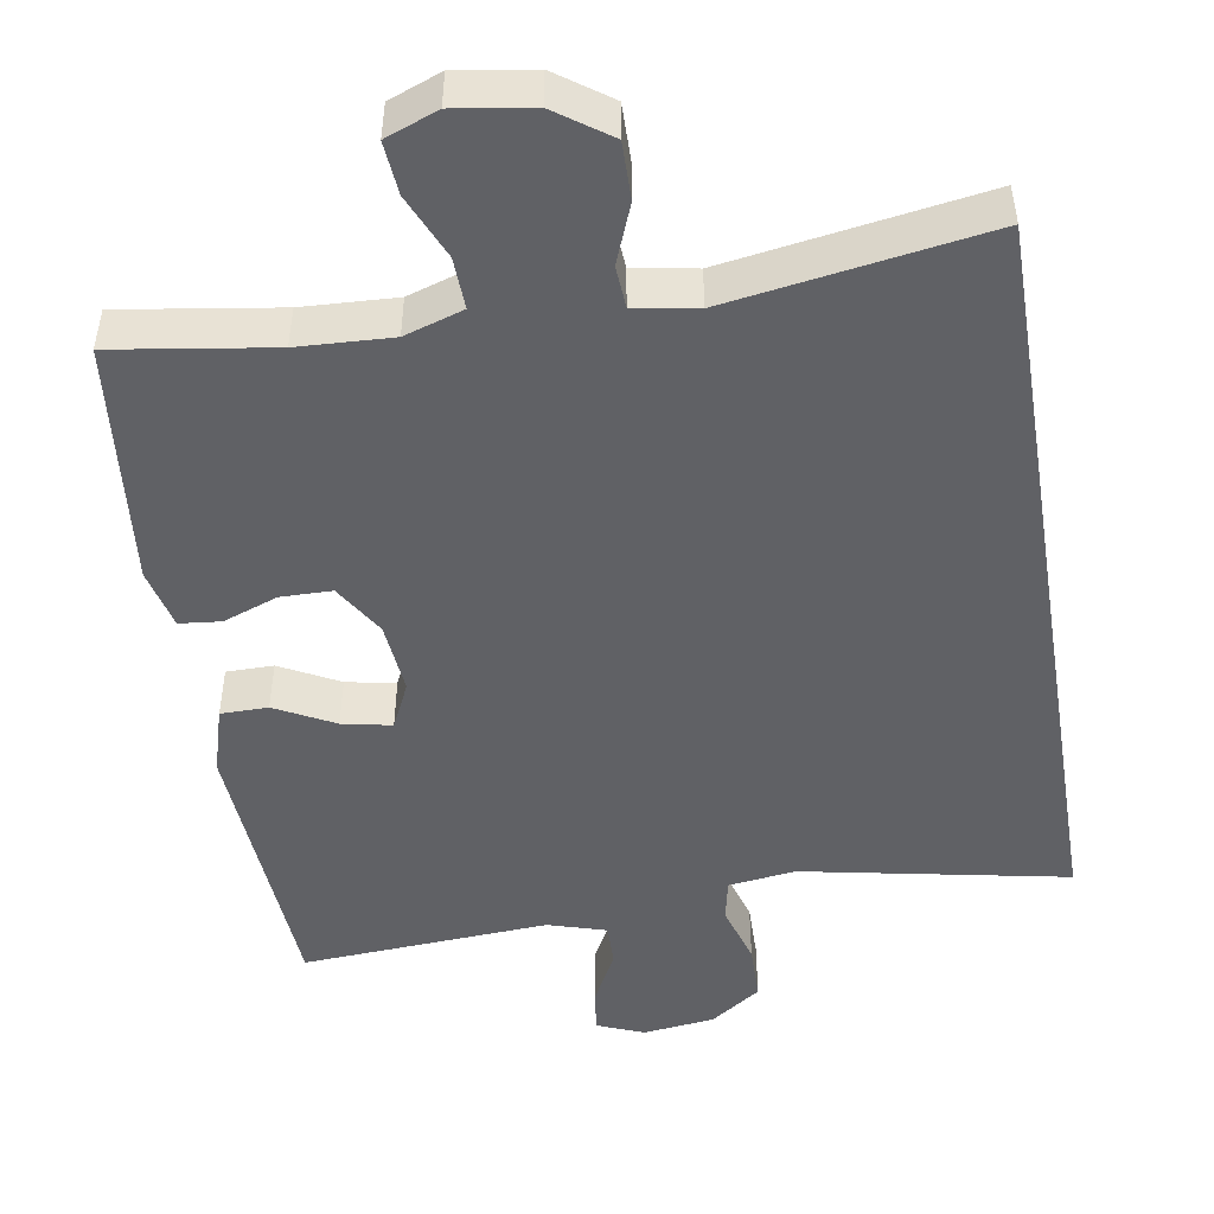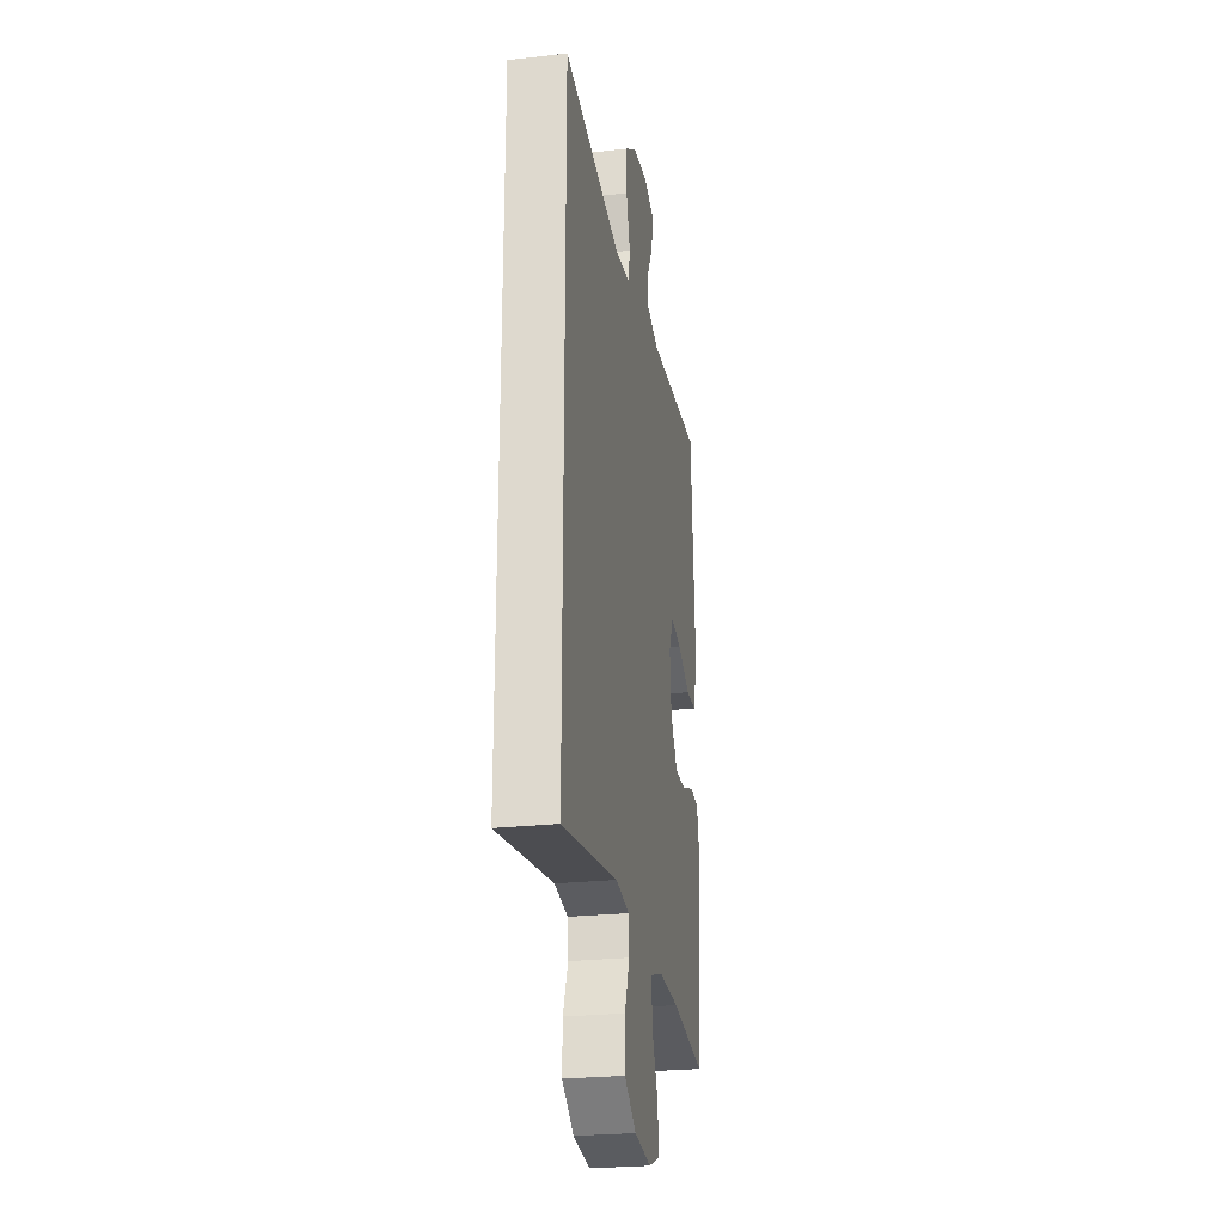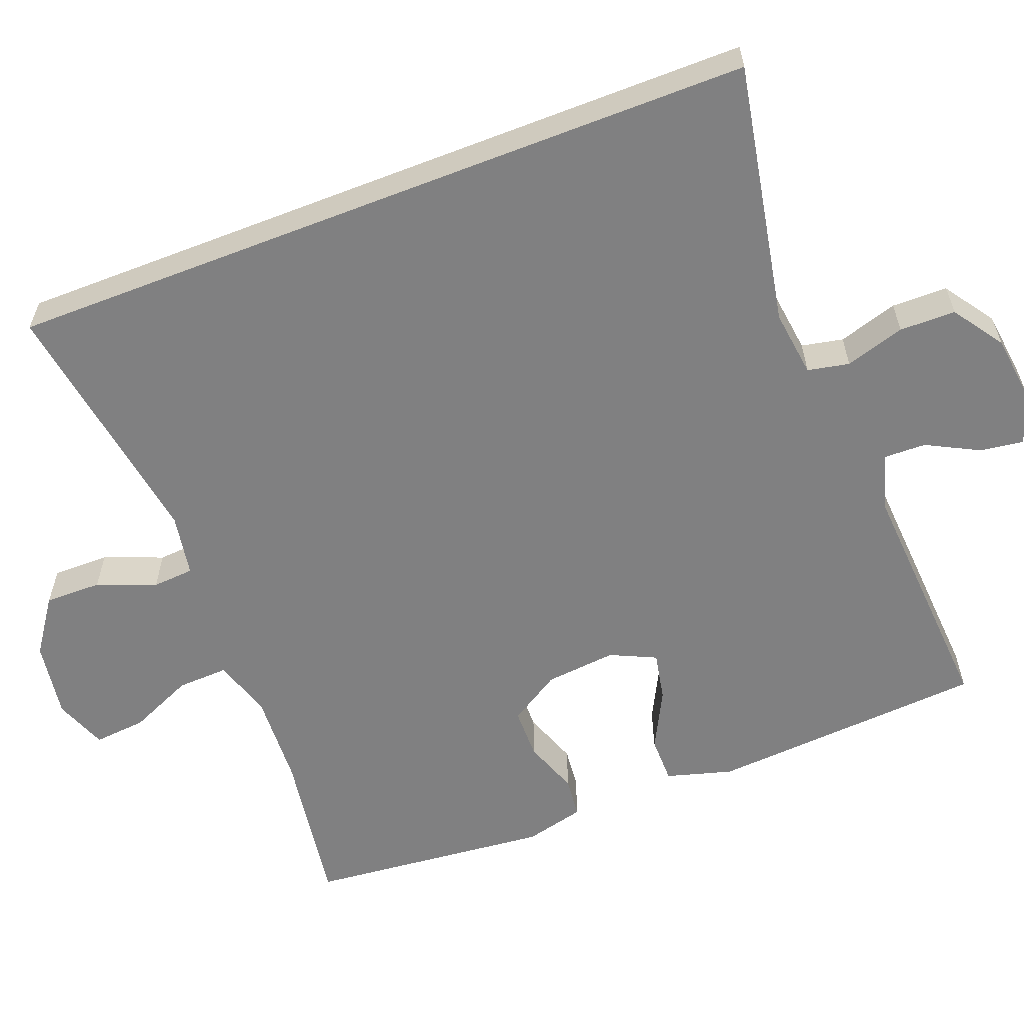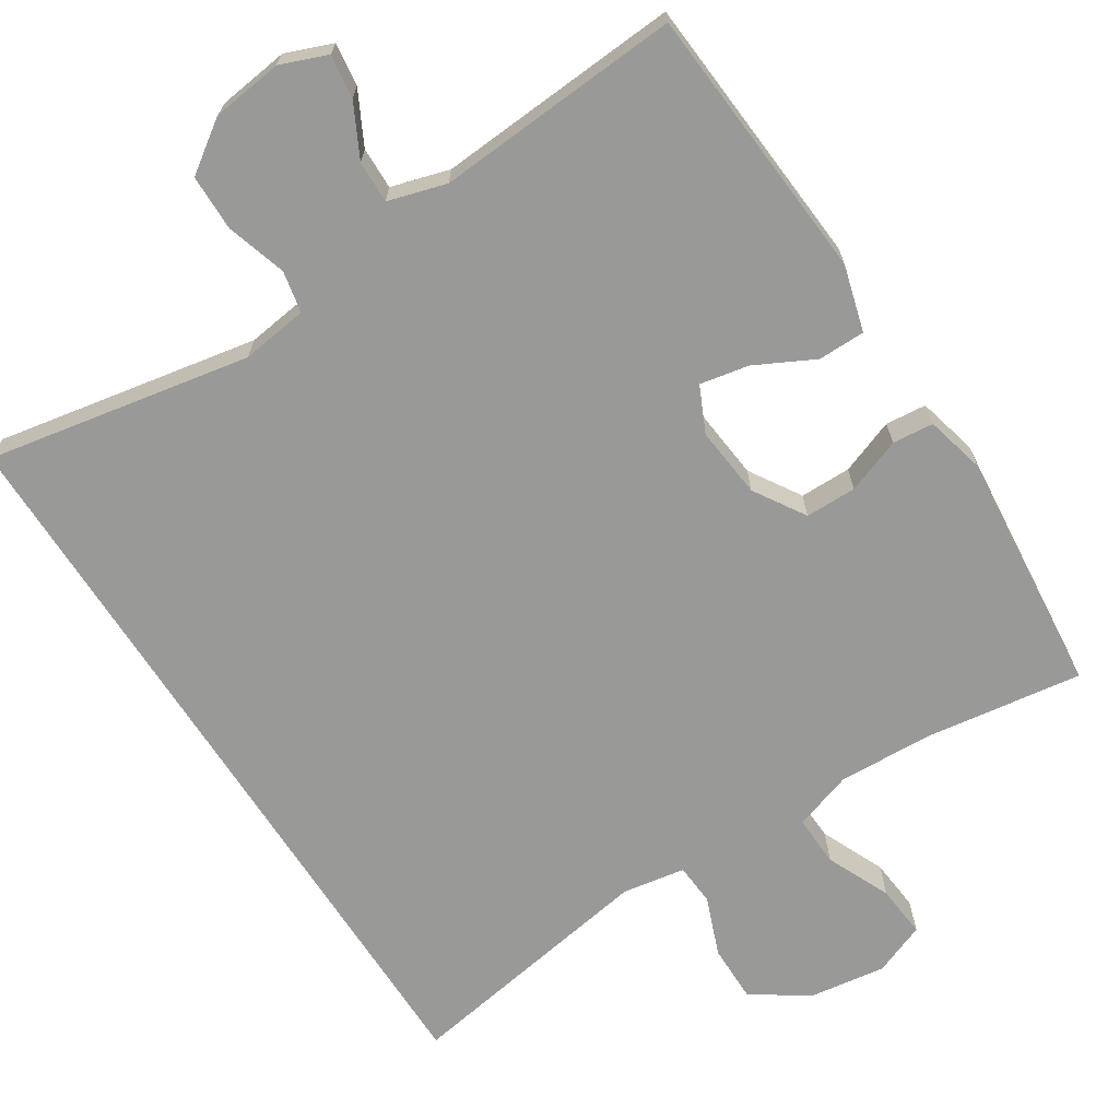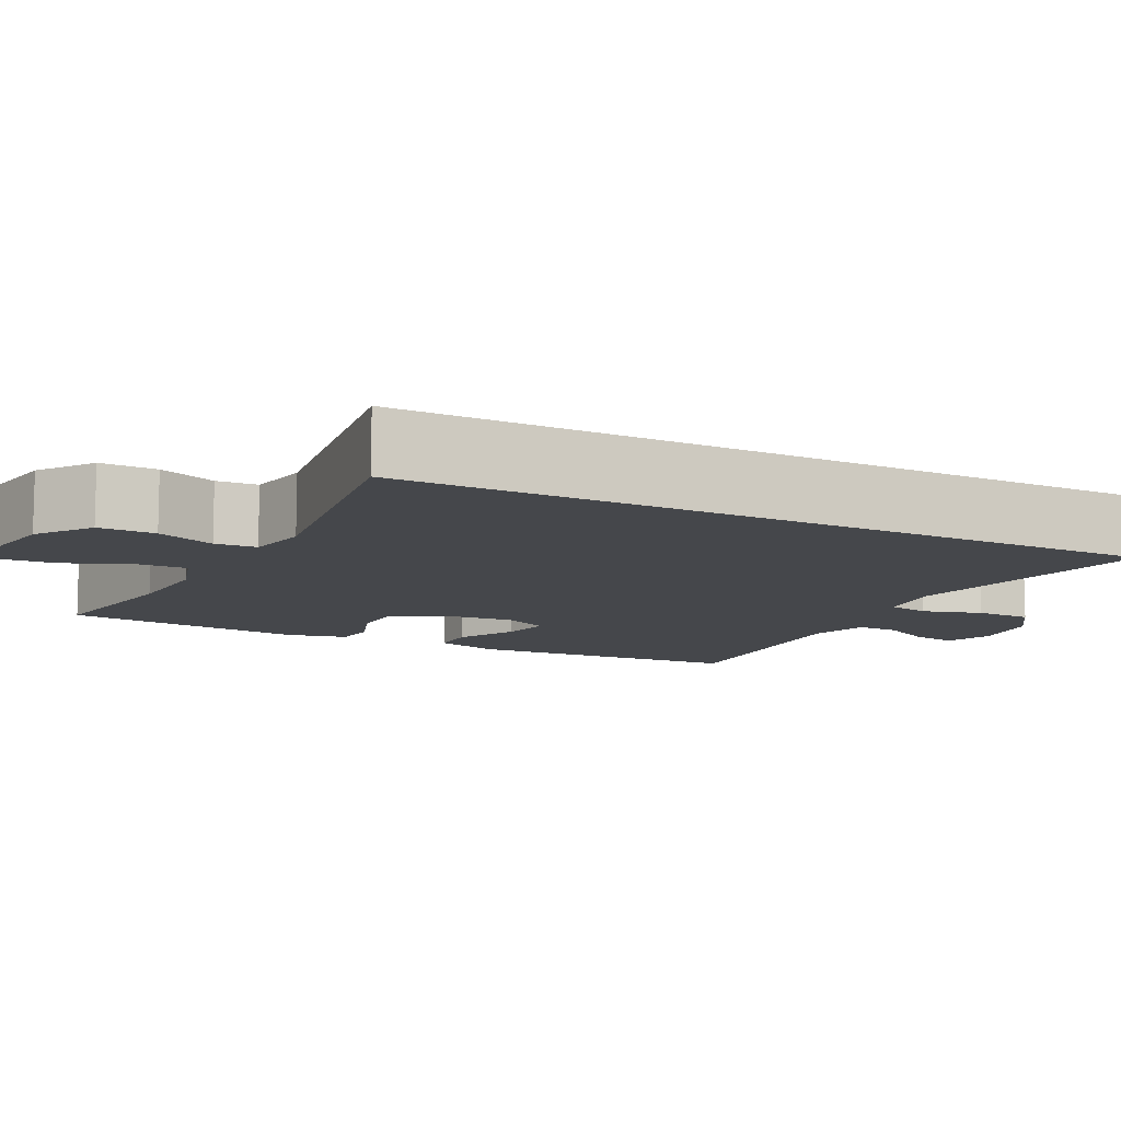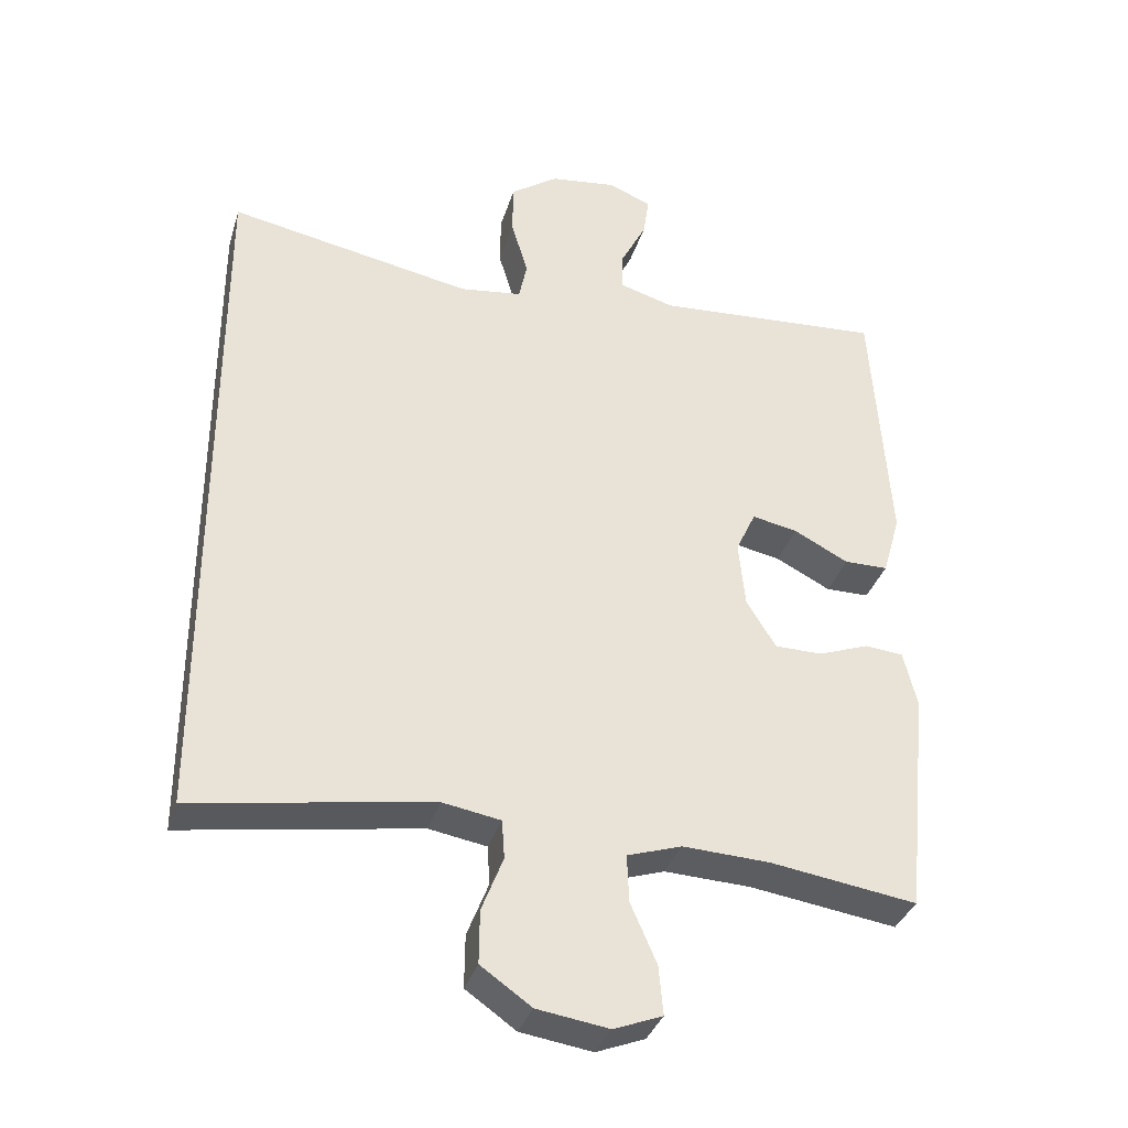
<metadata>
{"format":"obj","ext":"obj","renderer":"f3d","projection":"perspective","resolution":1024,"background":"white","views":[{"elev":-48.9,"azim":-170.7,"up":"+Y"},{"elev":-25.0,"azim":-79.8,"up":"+Z"},{"elev":-60.0,"azim":-68.8,"up":"+Y"},{"elev":-68.8,"azim":32.9,"up":"+Y"},{"elev":-10.4,"azim":-117.4,"up":"+Y"},{"elev":-34.6,"azim":-16.2,"up":"+Z"}]}
</metadata>
<code>
o path268
v 0.1733 0.0375 0.4863
v 0.09687 0.0375 0.5093
v 0.09826 0.0375 0.5648
v 0.1342 0.0375 0.634
v 0.1423 0.0375 0.6915
v 0.08034 0.0375 0.716
v -0.01331 0.0375 0.7047
v -0.08005 0.0375 0.6589
v -0.08113 0.0375 0.5846
v -0.05715 0.0375 0.5056
v -0.06854 0.0375 0.4506
v -0.1568 0.0375 0.4393
v -0.5037 0.0375 0.5065
v -0.5037 0.0375 -0.4954
v -0.1642 0.0375 -0.4421
v -0.08171 0.0375 -0.4565
v -0.07792 0.0375 -0.5114
v -0.1084 0.0375 -0.5891
v -0.1091 0.0375 -0.6643
v -0.03723 0.0375 -0.7148
v 0.06503 0.0375 -0.7303
v 0.1341 0.0375 -0.7038
v 0.128 0.0375 -0.6347
v 0.09077 0.0375 -0.5498
v 0.08809 0.0375 -0.4827
v 0.1656 0.0375 -0.4579
v 0.2892 0.0375 -0.4639
v 0.498 0.0375 -0.4954
v 0.5303 0.0375 -0.1747
v 0.511 0.0375 -0.09573
v 0.4568 0.0375 -0.09007
v 0.3843 0.0375 -0.1165
v 0.3168 0.0375 -0.1156
v 0.2746 0.0375 -0.04772
v 0.2654 0.0375 0.04654
v 0.2937 0.0375 0.1067
v 0.3583 0.0375 0.09357
v 0.436 0.0375 0.05335
v 0.4981 0.0375 0.05359
v 0.5232 0.0375 0.1408
v 0.498 0.0375 0.5065
v 0.1733 -0.0375 0.4863
v 0.09687 -0.0375 0.5093
v 0.09826 -0.0375 0.5648
v 0.1342 -0.0375 0.634
v 0.1423 -0.0375 0.6915
v 0.08034 -0.0375 0.716
v -0.01331 -0.0375 0.7047
v -0.08005 -0.0375 0.6589
v -0.08113 -0.0375 0.5846
v -0.05715 -0.0375 0.5056
v -0.06854 -0.0375 0.4506
v -0.1568 -0.0375 0.4393
v -0.5037 -0.0375 0.5065
v -0.5037 -0.0375 -0.4954
v -0.1642 -0.0375 -0.4421
v -0.08171 -0.0375 -0.4565
v -0.07792 -0.0375 -0.5114
v -0.1084 -0.0375 -0.5891
v -0.1091 -0.0375 -0.6643
v -0.03723 -0.0375 -0.7148
v 0.06503 -0.0375 -0.7303
v 0.1341 -0.0375 -0.7038
v 0.128 -0.0375 -0.6347
v 0.09077 -0.0375 -0.5498
v 0.08809 -0.0375 -0.4827
v 0.1656 -0.0375 -0.4579
v 0.2892 -0.0375 -0.4639
v 0.498 -0.0375 -0.4954
v 0.5303 -0.0375 -0.1747
v 0.511 -0.0375 -0.09573
v 0.4568 -0.0375 -0.09007
v 0.3843 -0.0375 -0.1165
v 0.3168 -0.0375 -0.1156
v 0.2746 -0.0375 -0.04772
v 0.2654 -0.0375 0.04654
v 0.2937 -0.0375 0.1067
v 0.3583 -0.0375 0.09357
v 0.436 -0.0375 0.05335
v 0.4981 -0.0375 0.05359
v 0.5232 -0.0375 0.1408
v 0.498 -0.0375 0.5065
v 0.5303 0.0375 -0.1747
v 0.511 0.0375 -0.09573
v 0.511 0.0375 -0.09573
v 0.4981 0.0375 0.05359
v 0.4981 0.0375 0.05359
v 0.5232 0.0375 0.1408
v 0.4568 0.0375 -0.09007
v 0.498 0.0375 -0.4954
v 0.498 0.0375 -0.4954
v 0.498 0.0375 0.5065
v 0.498 0.0375 0.5065
v 0.436 0.0375 0.05335
v 0.3843 0.0375 -0.1165
v 0.3583 0.0375 0.09357
v 0.2892 0.0375 -0.4639
v 0.3168 0.0375 -0.1156
v 0.2937 0.0375 0.1067
v 0.2937 0.0375 0.1067
v 0.2746 0.0375 -0.04772
v 0.1733 0.0375 0.4863
v 0.2654 0.0375 0.04654
v 0.1656 0.0375 -0.4579
v 0.09687 0.0375 0.5093
v 0.09687 0.0375 0.5093
v 0.08809 0.0375 -0.4827
v 0.08809 0.0375 -0.4827
v 0.1342 0.0375 0.634
v 0.1423 0.0375 0.6915
v 0.1423 0.0375 0.6915
v 0.08034 0.0375 0.716
v 0.09826 0.0375 0.5648
v 0.06503 0.0375 -0.7303
v 0.1341 0.0375 -0.7038
v 0.1341 0.0375 -0.7038
v 0.128 0.0375 -0.6347
v 0.09077 0.0375 -0.5498
v -0.01331 0.0375 0.7047
v -0.03723 0.0375 -0.7148
v -0.08005 0.0375 0.6589
v -0.1091 0.0375 -0.6643
v -0.05715 0.0375 0.5056
v -0.06854 0.0375 0.4506
v -0.06854 0.0375 0.4506
v -0.08113 0.0375 0.5846
v -0.08171 0.0375 -0.4565
v -0.08171 0.0375 -0.4565
v -0.07792 0.0375 -0.5114
v -0.1568 0.0375 0.4393
v -0.1084 0.0375 -0.5891
v -0.1642 0.0375 -0.4421
v -0.5037 0.0375 -0.4954
v -0.5037 0.0375 -0.4954
v -0.5037 0.0375 0.5065
v -0.5037 0.0375 0.5065
v 0.5303 -0.0375 -0.1747
v 0.511 -0.0375 -0.09573
v 0.511 -0.0375 -0.09573
v 0.4981 -0.0375 0.05359
v 0.4981 -0.0375 0.05359
v 0.5232 -0.0375 0.1408
v 0.4568 -0.0375 -0.09007
v 0.498 -0.0375 -0.4954
v 0.498 -0.0375 -0.4954
v 0.498 -0.0375 0.5065
v 0.498 -0.0375 0.5065
v 0.436 -0.0375 0.05335
v 0.3843 -0.0375 -0.1165
v 0.3583 -0.0375 0.09357
v 0.2892 -0.0375 -0.4639
v 0.3168 -0.0375 -0.1156
v 0.2937 -0.0375 0.1067
v 0.2937 -0.0375 0.1067
v 0.2746 -0.0375 -0.04772
v 0.1733 -0.0375 0.4863
v 0.2654 -0.0375 0.04654
v 0.1656 -0.0375 -0.4579
v 0.09687 -0.0375 0.5093
v 0.09687 -0.0375 0.5093
v 0.08809 -0.0375 -0.4827
v 0.08809 -0.0375 -0.4827
v 0.1342 -0.0375 0.634
v 0.1423 -0.0375 0.6915
v 0.1423 -0.0375 0.6915
v 0.08034 -0.0375 0.716
v 0.09826 -0.0375 0.5648
v 0.06503 -0.0375 -0.7303
v 0.1341 -0.0375 -0.7038
v 0.1341 -0.0375 -0.7038
v 0.128 -0.0375 -0.6347
v 0.09077 -0.0375 -0.5498
v -0.01331 -0.0375 0.7047
v -0.03723 -0.0375 -0.7148
v -0.08005 -0.0375 0.6589
v -0.1091 -0.0375 -0.6643
v -0.05715 -0.0375 0.5056
v -0.06854 -0.0375 0.4506
v -0.06854 -0.0375 0.4506
v -0.08113 -0.0375 0.5846
v -0.08171 -0.0375 -0.4565
v -0.08171 -0.0375 -0.4565
v -0.07792 -0.0375 -0.5114
v -0.1568 -0.0375 0.4393
v -0.1084 -0.0375 -0.5891
v -0.1642 -0.0375 -0.4421
v -0.5037 -0.0375 -0.4954
v -0.5037 -0.0375 -0.4954
v -0.5037 -0.0375 0.5065
v -0.5037 -0.0375 0.5065
f 157 184 186
f 183 185 172
f 172 174 171
f 177 167 180
f 180 173 175
f 146 150 142
f 149 152 151
f 153 156 178
f 137 149 151
f 171 174 168
f 161 183 172
f 178 159 177
f 151 152 158
f 172 185 174
f 150 146 153
f 174 185 176
f 161 181 183
f 155 186 181
f 149 137 143
f 186 184 187
f 178 184 157
f 140 142 148
f 155 181 158
f 178 156 159
f 171 168 169
f 166 163 164
f 156 153 146
f 157 186 155
f 187 184 189
f 137 151 144
f 167 163 166
f 152 155 158
f 148 142 150
f 177 159 167
f 153 178 157
f 180 167 173
f 138 143 137
f 158 181 161
f 173 167 166
f 29 85 139 70
f 87 40 81 141
f 30 31 72 71
f 91 29 70 145
f 40 93 147 81
f 38 39 80 79
f 31 32 73 72
f 37 38 79 78
f 27 28 69 68
f 32 33 74 73
f 100 37 78 154
f 33 34 75 74
f 41 1 42 82
f 35 36 77 76
f 26 27 68 67
f 34 35 76 75
f 1 106 160 42
f 108 26 67 162
f 4 111 165 45
f 5 6 47 46
f 3 4 45 44
f 21 116 170 62
f 22 23 64 63
f 23 24 65 64
f 2 3 44 43
f 24 25 66 65
f 6 7 48 47
f 20 21 62 61
f 7 8 49 48
f 19 20 61 60
f 10 125 179 51
f 9 10 51 50
f 8 9 50 49
f 128 17 58 182
f 11 12 53 52
f 18 19 60 59
f 17 18 59 58
f 15 16 57 56
f 134 15 56 188
f 136 14 55 190
f 12 13 54 53
f 103 132 130
f 129 118 131
f 118 117 120
f 123 126 113
f 126 121 119
f 92 88 96
f 95 97 98
f 99 124 102
f 83 97 95
f 117 114 120
f 107 118 129
f 124 123 105
f 97 104 98
f 118 120 131
f 96 99 92
f 120 122 131
f 107 129 127
f 101 127 132
f 95 89 83
f 132 133 130
f 124 103 130
f 86 94 88
f 101 104 127
f 124 105 102
f 117 115 114
f 112 110 109
f 102 92 99
f 103 101 132
f 133 135 130
f 83 90 97
f 113 112 109
f 98 104 101
f 94 96 88
f 123 113 105
f 99 103 124
f 126 119 113
f 84 83 89
f 104 107 127
f 119 112 113

</code>
